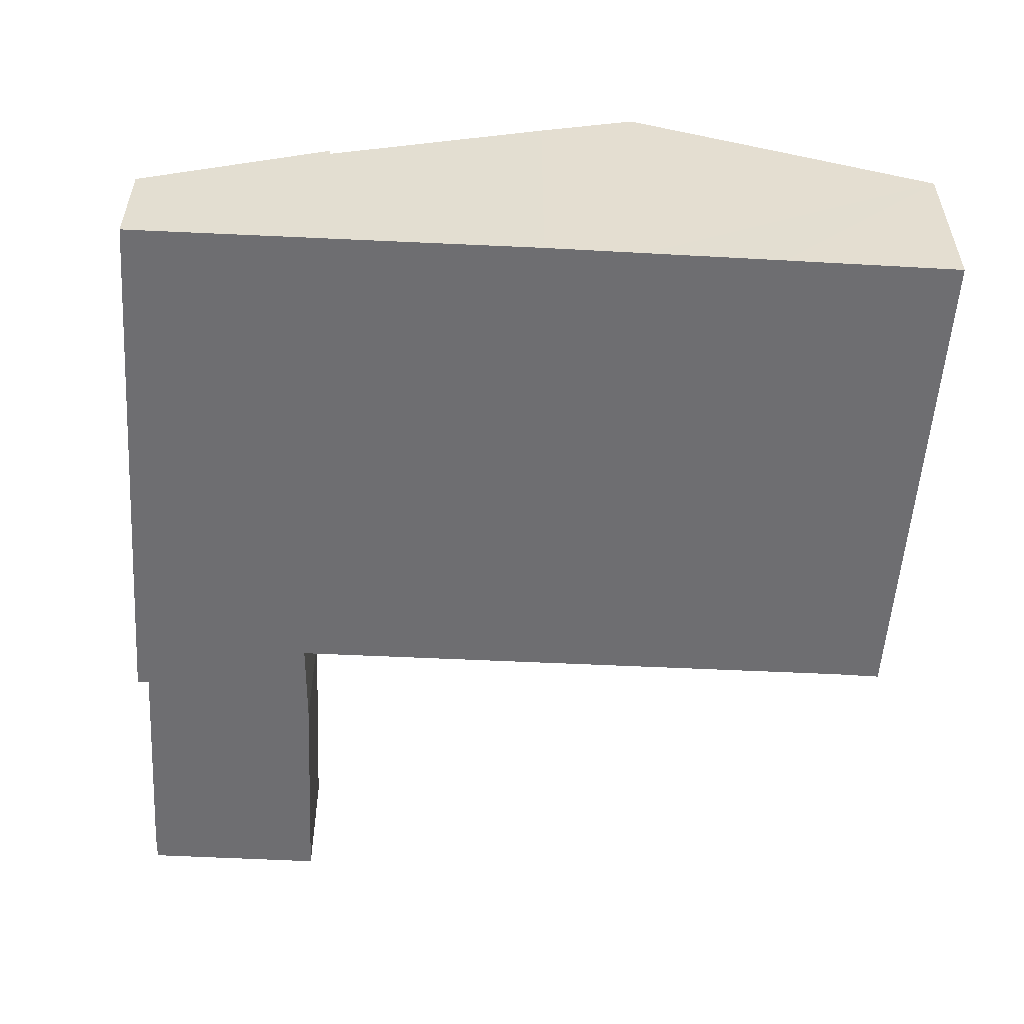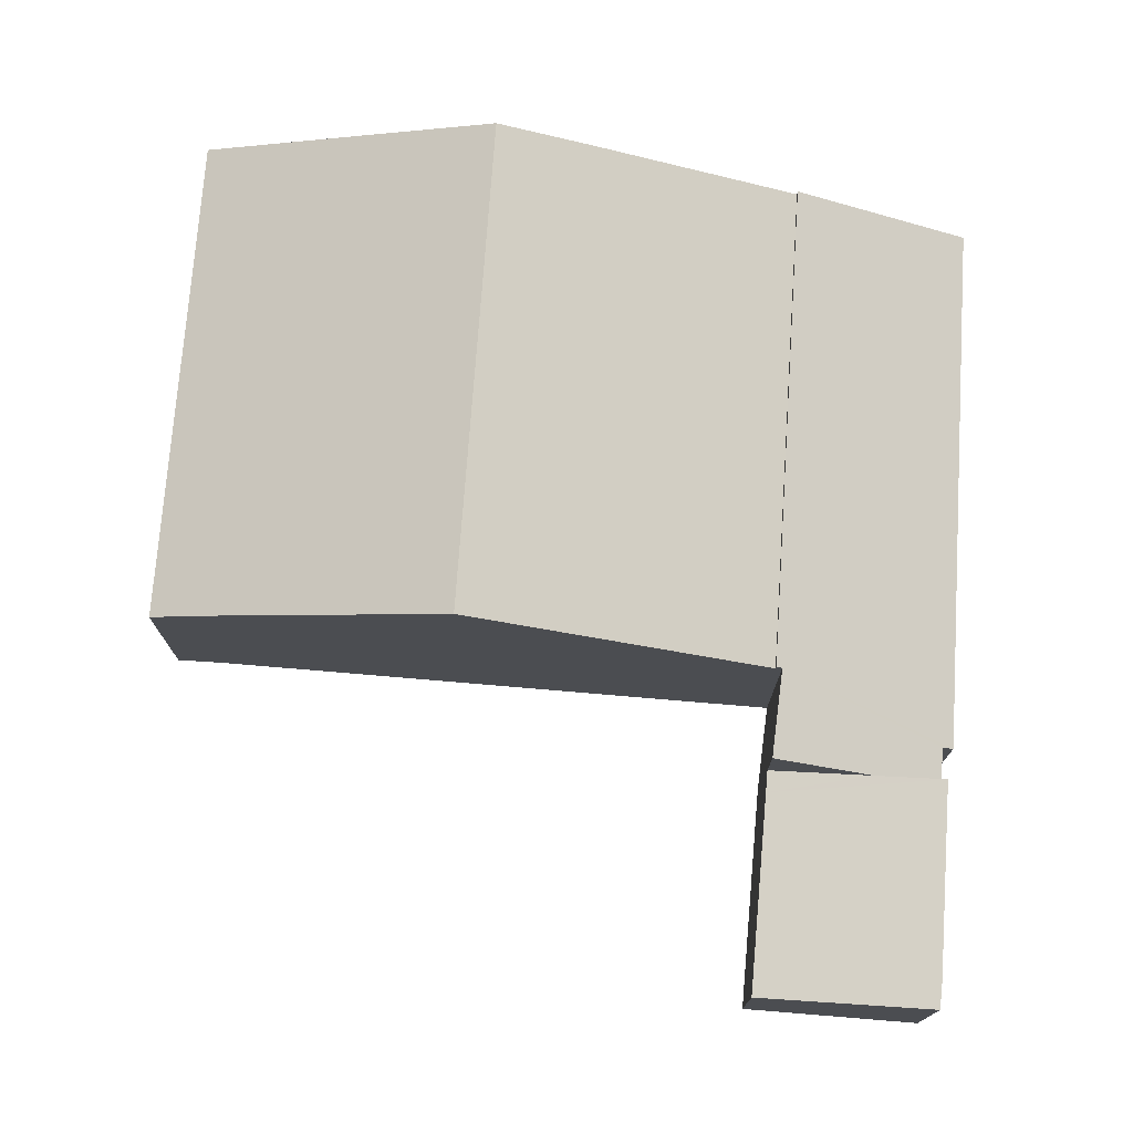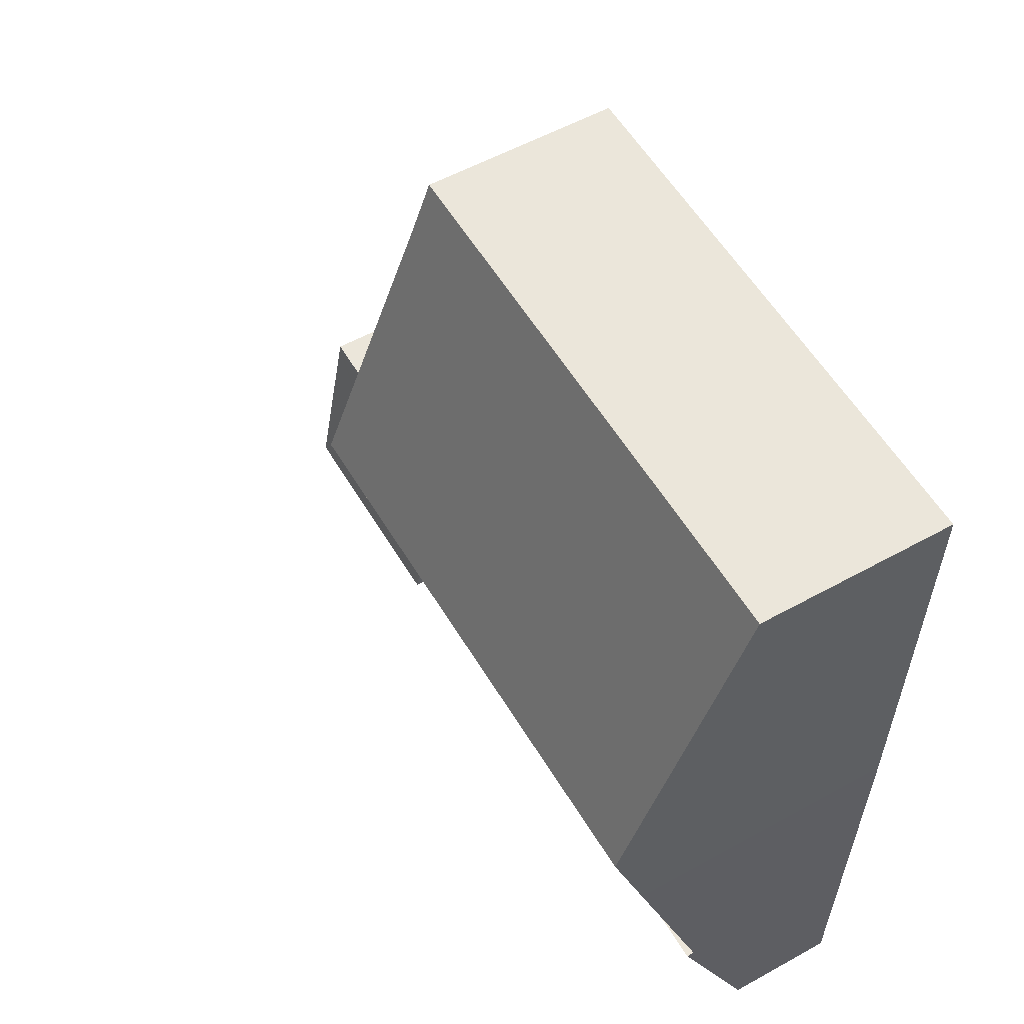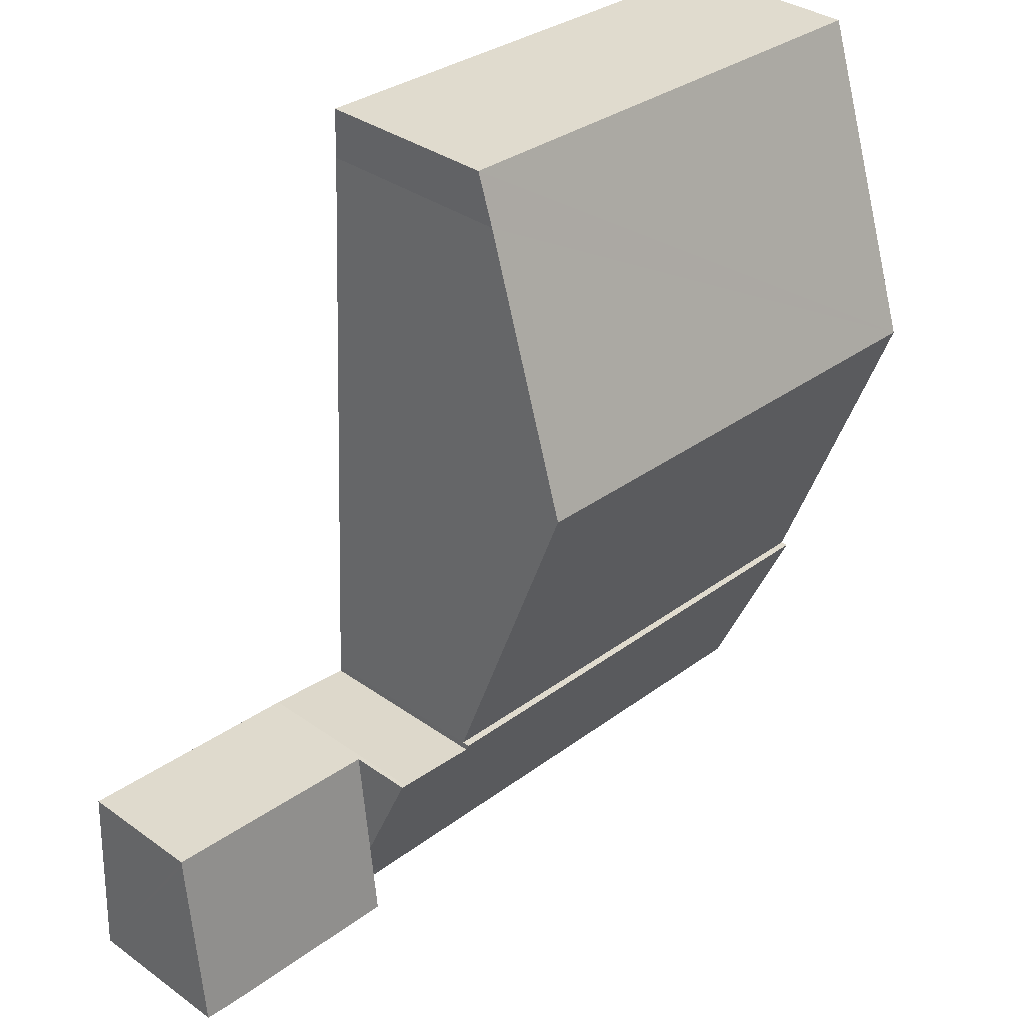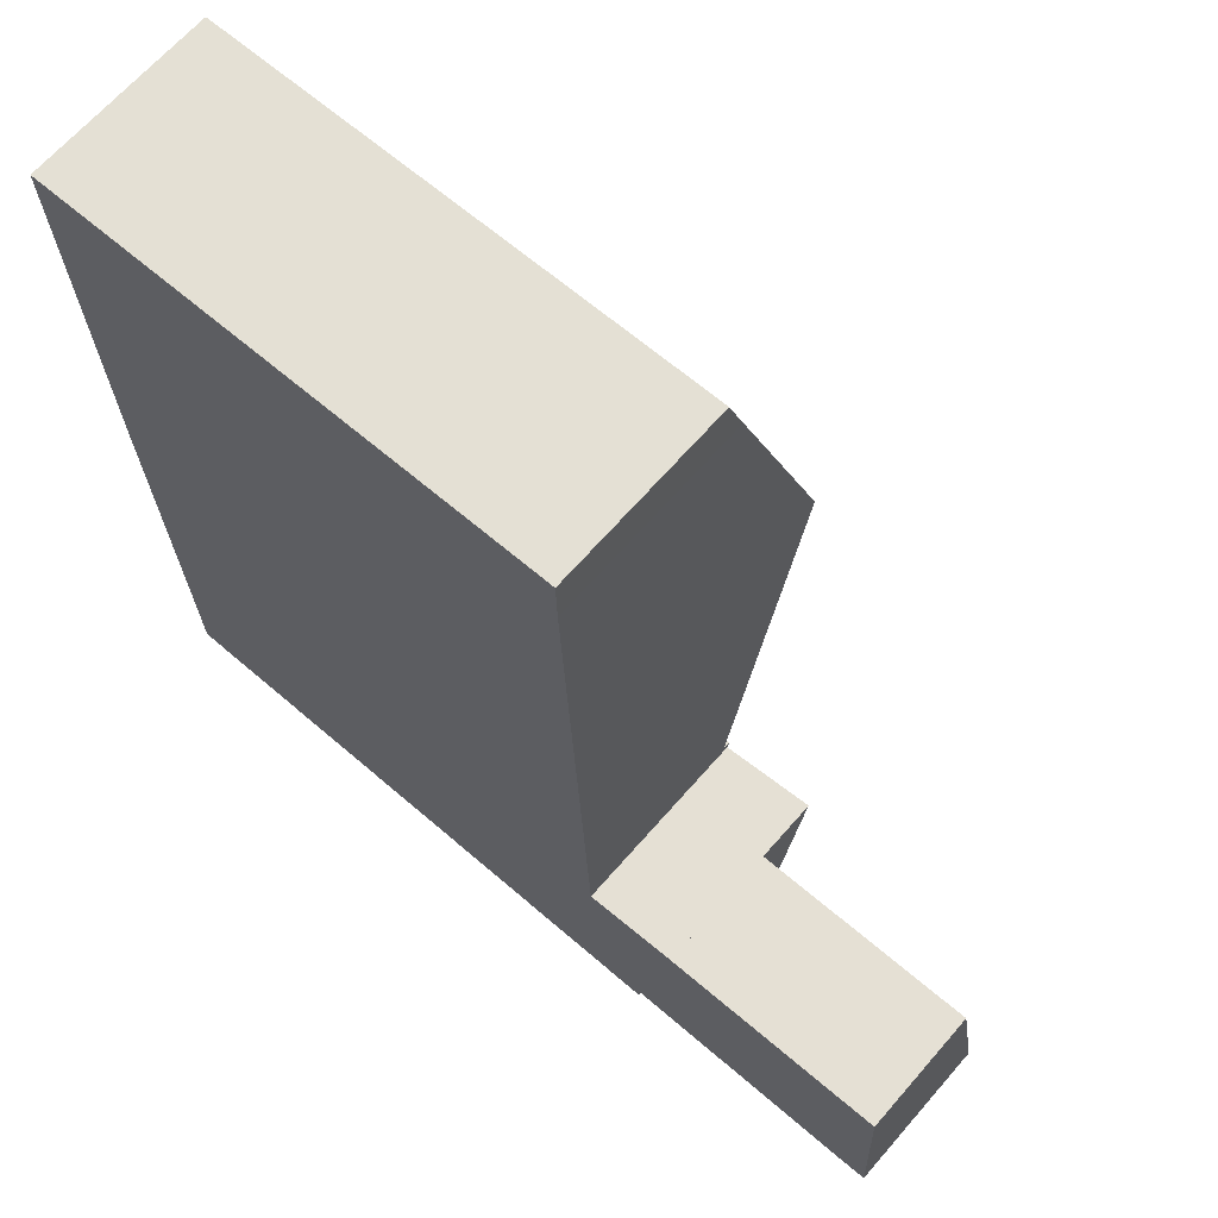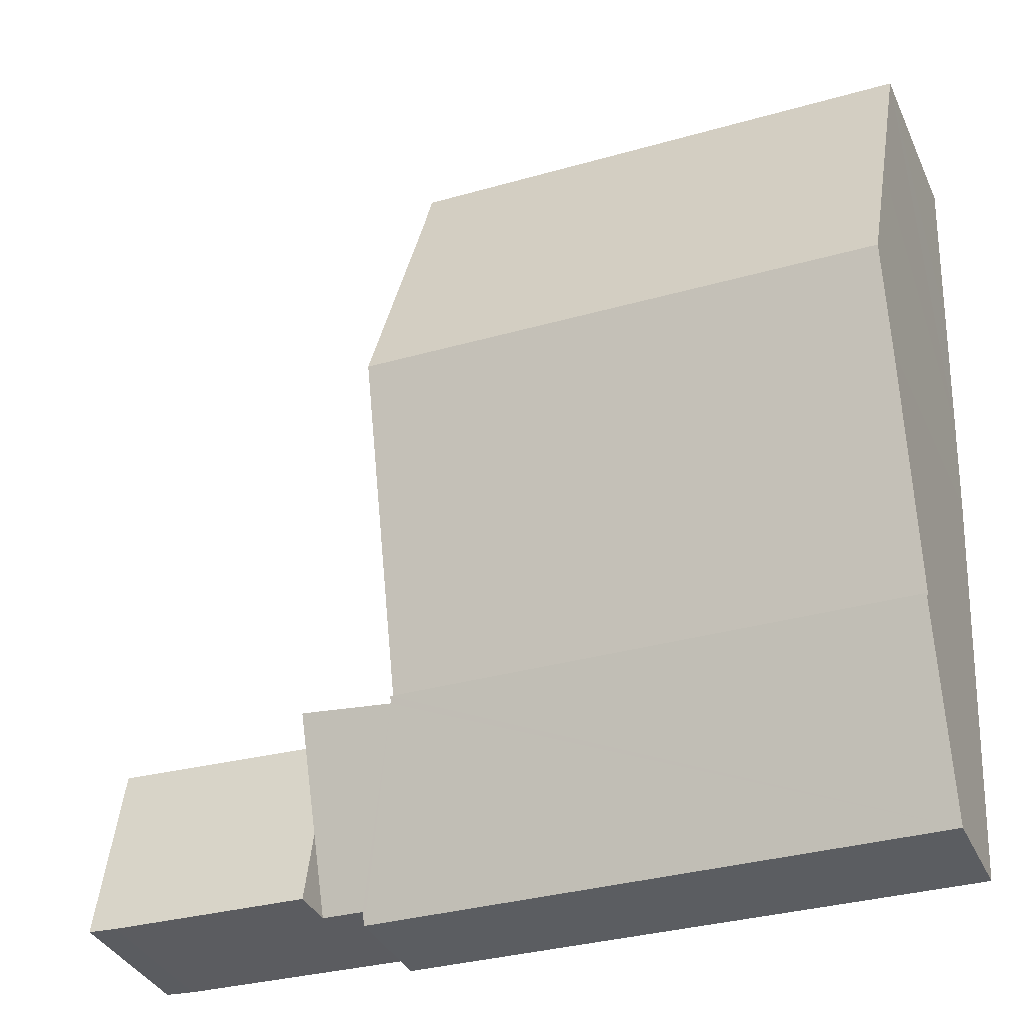
<metadata>
{"format":"obj","ext":"obj","renderer":"f3d","projection":"perspective","resolution":1024,"background":"white","views":[{"elev":-54.4,"azim":-95.5,"up":"+Y"},{"elev":74.2,"azim":92.3,"up":"+Y"},{"elev":54.3,"azim":-120.6,"up":"+Z"},{"elev":34.4,"azim":133.8,"up":"+Z"},{"elev":66.7,"azim":41.1,"up":"+Z"},{"elev":-35.9,"azim":-157.7,"up":"+Z"}]}
</metadata>
<code>
v  16.32 2.982 -15.2
v  16.74 2.447 -11.73
v  16.88 2.978 -15.15
v  12.46 2.984 -15.32
v  16.74 2.433 -11.63
v  12.76 2.447 -11.84
v  12.4 2.767 -13.92
v  12.32 2.449 -11.86
v  12.32 7.262e-16 -11.86
v  16.74 7.124e-16 -11.63
v  12.76 7.249e-16 -11.84
v  16.88 9.279e-16 -15.15
v  16.74 7.18e-16 -11.73
v  16.32 9.304e-16 -15.2
v  12.46 9.381e-16 -15.32
v  12.4 8.521e-16 -13.92
v  10.24 5.725 -5.737
v  0.293 5.047 -7.933
v  0.222 5.72 -6.042
v  0.492 3.535 -12.18
v  10.52 3.531 -11.9
v  9.994 3.567 0.327
v  0.123 4.781 -3.401
v  0 3.571 2.187e-16
v  10.02 3.904 -0.622
v  10.52 7.287e-16 -11.9
v  10.24 3.513e-16 -5.737
v  10.02 3.809e-17 -0.622
v  9.994 -2.002e-17 0.327
v  0.492 7.459e-16 -12.18
v  0.293 4.858e-16 -7.933
v  0.222 3.7e-16 -6.042
v  0.123 2.083e-16 -3.401
v  0 0 0
v  10.52 3.677 -11.9
v  0.501 3.592 -12.38
v  0.492 3.677 -12.18
v  0.663 2.066 -15.84
v  10.53 3.622 -12.02
v  11.66 2.046 -15.58
v  11.66 2.147 -15.35
v  12.23 3.671 -11.87
v  12.46 2.149 -15.32
v  12.32 3.672 -11.86
v  12.23 7.265e-16 -11.87
v  10.53 7.363e-16 -12.02
v  11.66 9.397e-16 -15.35
v  11.66 9.538e-16 -15.58
v  0.663 9.699e-16 -15.84
v  0.501 7.578e-16 -12.38
g defaultobject
f 1 2 3
f 2 1 4
f 2 4 5
f 5 4 6
f 6 4 7
f 6 7 8
f 9 6 8
f 6 9 5
f 5 9 10
f 10 9 11
f 2 12 3
f 12 2 5
f 12 5 10
f 12 10 13
f 3 14 1
f 14 3 12
f 1 15 4
f 15 1 14
f 15 7 4
f 7 15 8
f 8 15 9
f 9 15 16
f 11 13 10
f 13 11 12
f 12 11 9
f 12 9 16
f 12 16 15
f 12 15 14
f 17 18 19
f 18 17 20
f 20 17 21
f 22 23 24
f 23 22 19
f 19 22 25
f 19 25 17
f 17 26 21
f 26 17 25
f 26 25 27
f 27 25 28
f 22 28 25
f 28 22 29
f 21 30 20
f 30 21 26
f 30 18 20
f 18 30 31
f 18 31 19
f 19 31 23
f 23 31 32
f 23 32 24
f 24 32 33
f 24 33 34
f 34 22 24
f 22 34 29
f 27 30 26
f 30 27 28
f 30 28 29
f 30 29 34
f 30 34 31
f 31 34 32
f 32 34 33
f 35 36 37
f 36 35 38
f 38 35 39
f 38 39 40
f 40 39 41
f 41 39 42
f 41 42 43
f 43 42 7
f 7 42 44
f 39 45 42
f 45 39 46
f 42 9 44
f 9 42 45
f 30 35 37
f 35 30 26
f 9 7 44
f 7 9 43
f 43 9 15
f 15 9 16
f 47 40 41
f 40 47 48
f 26 39 35
f 39 26 46
f 15 41 43
f 41 15 47
f 40 49 38
f 49 40 48
f 49 36 38
f 36 49 50
f 36 50 37
f 37 50 30
f 30 46 26
f 46 30 47
f 47 30 48
f 48 30 49
f 49 30 50
f 45 16 9
f 16 45 46
f 16 46 15
f 15 46 47

</code>
